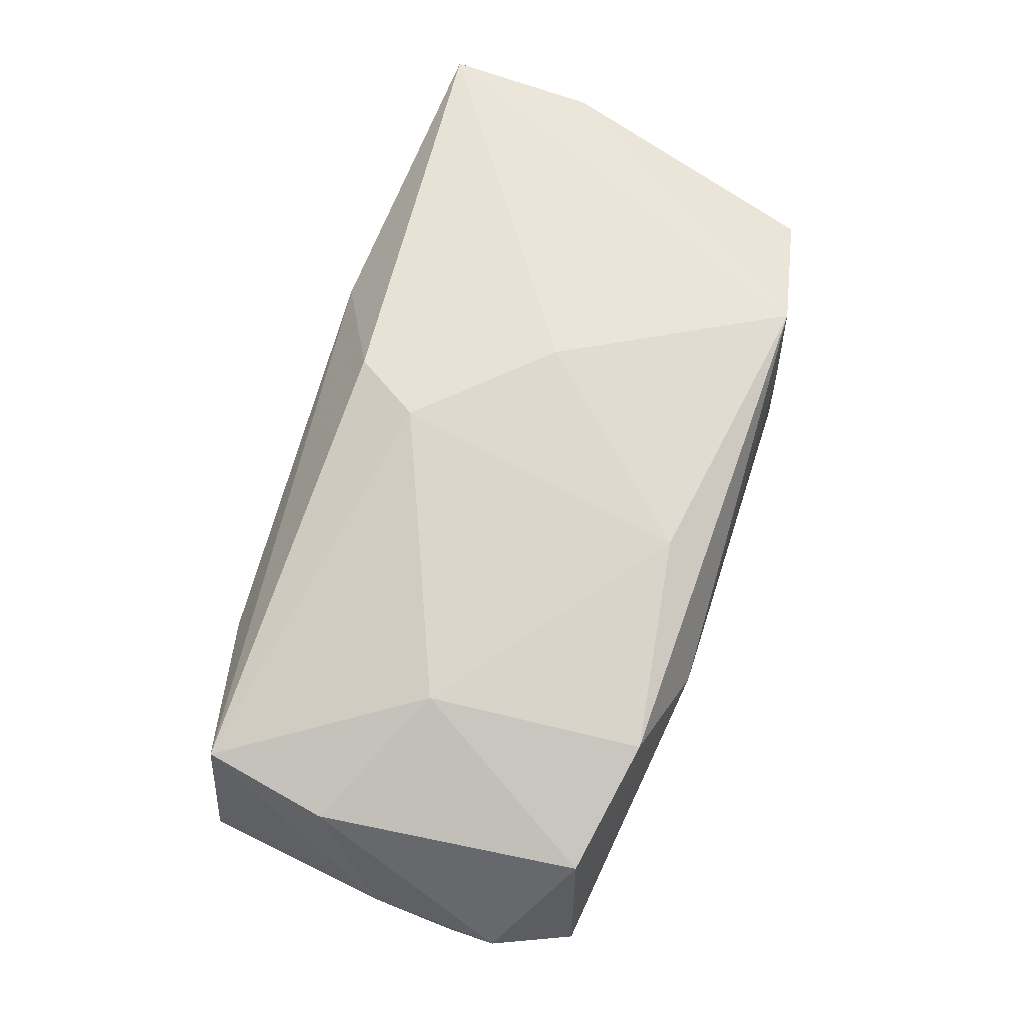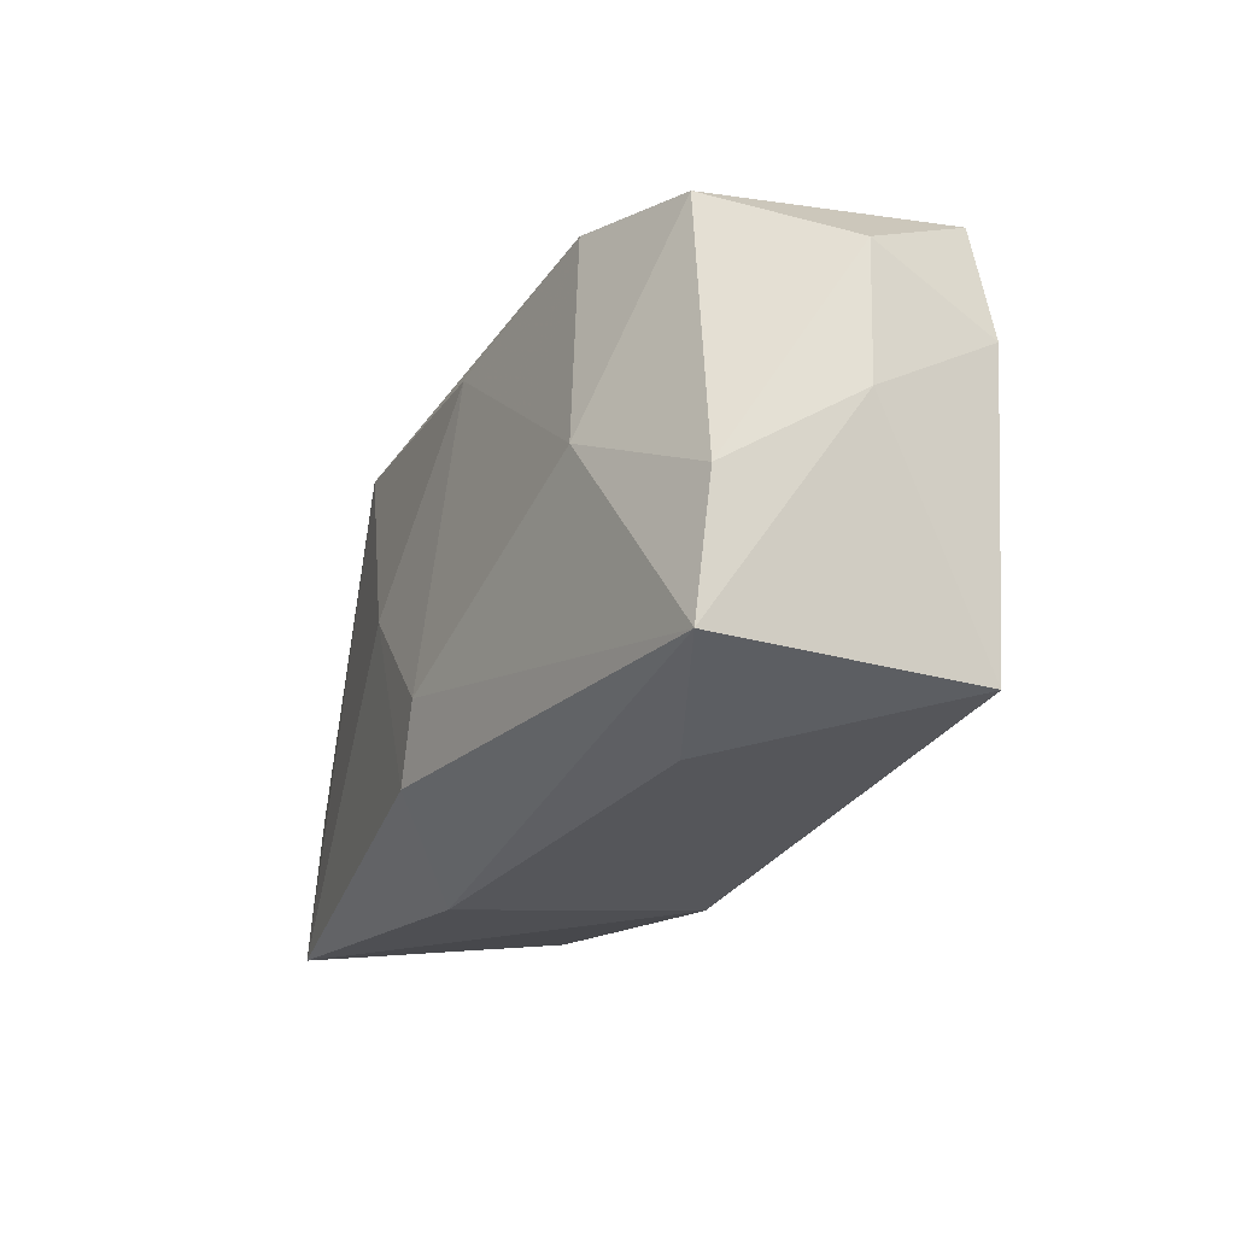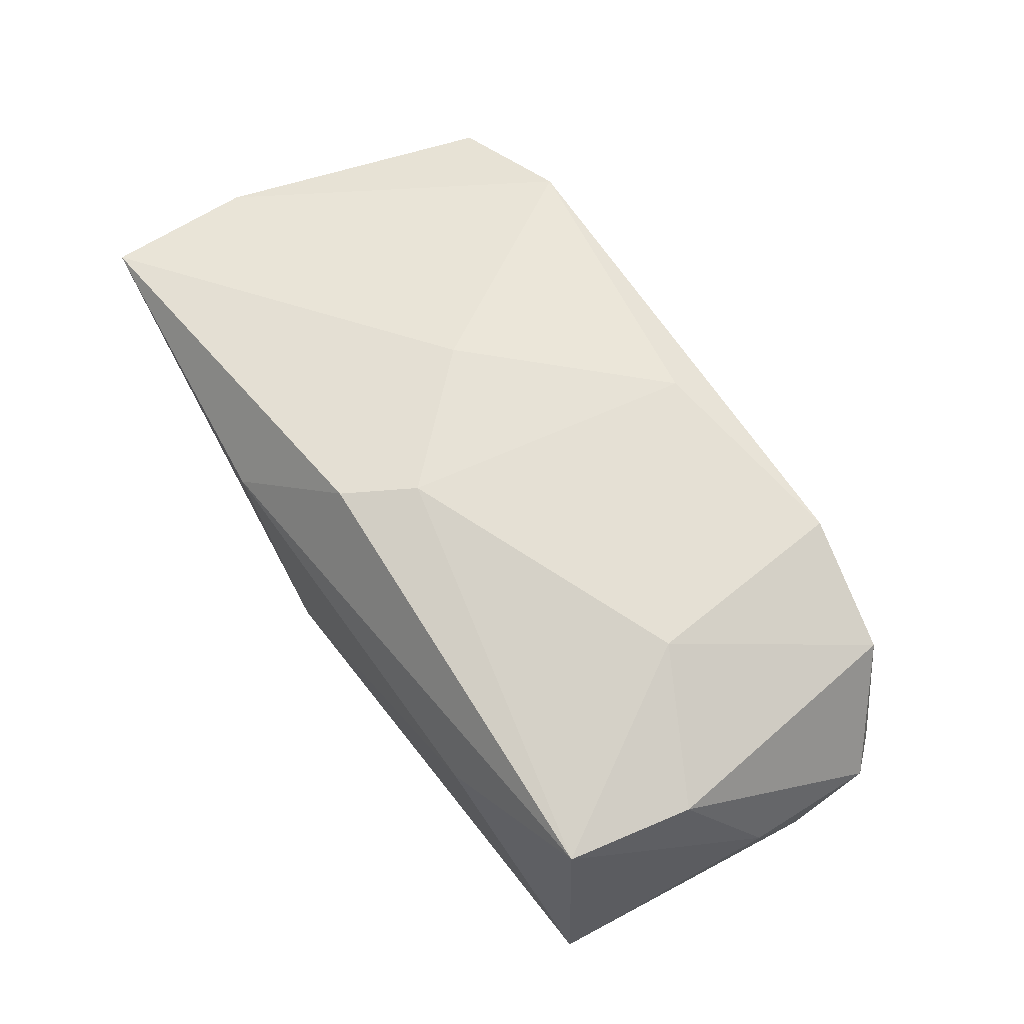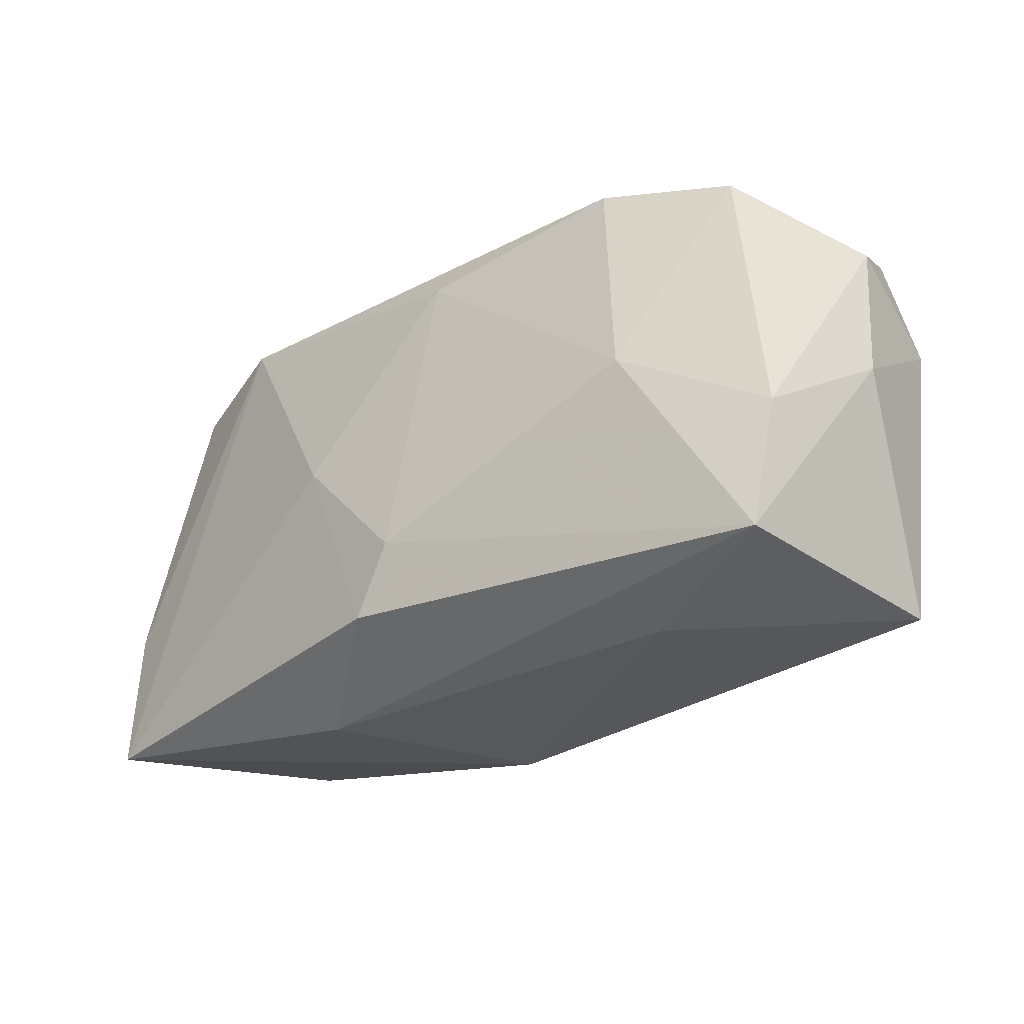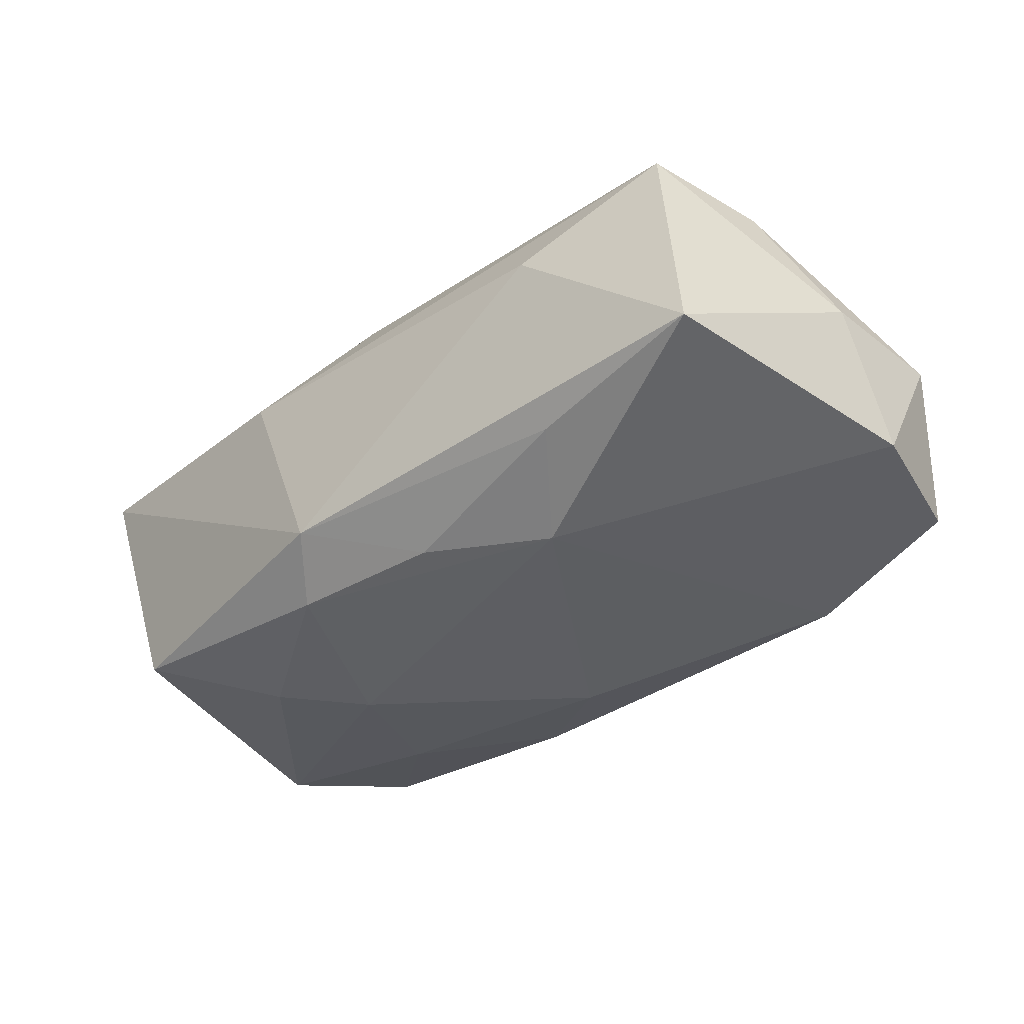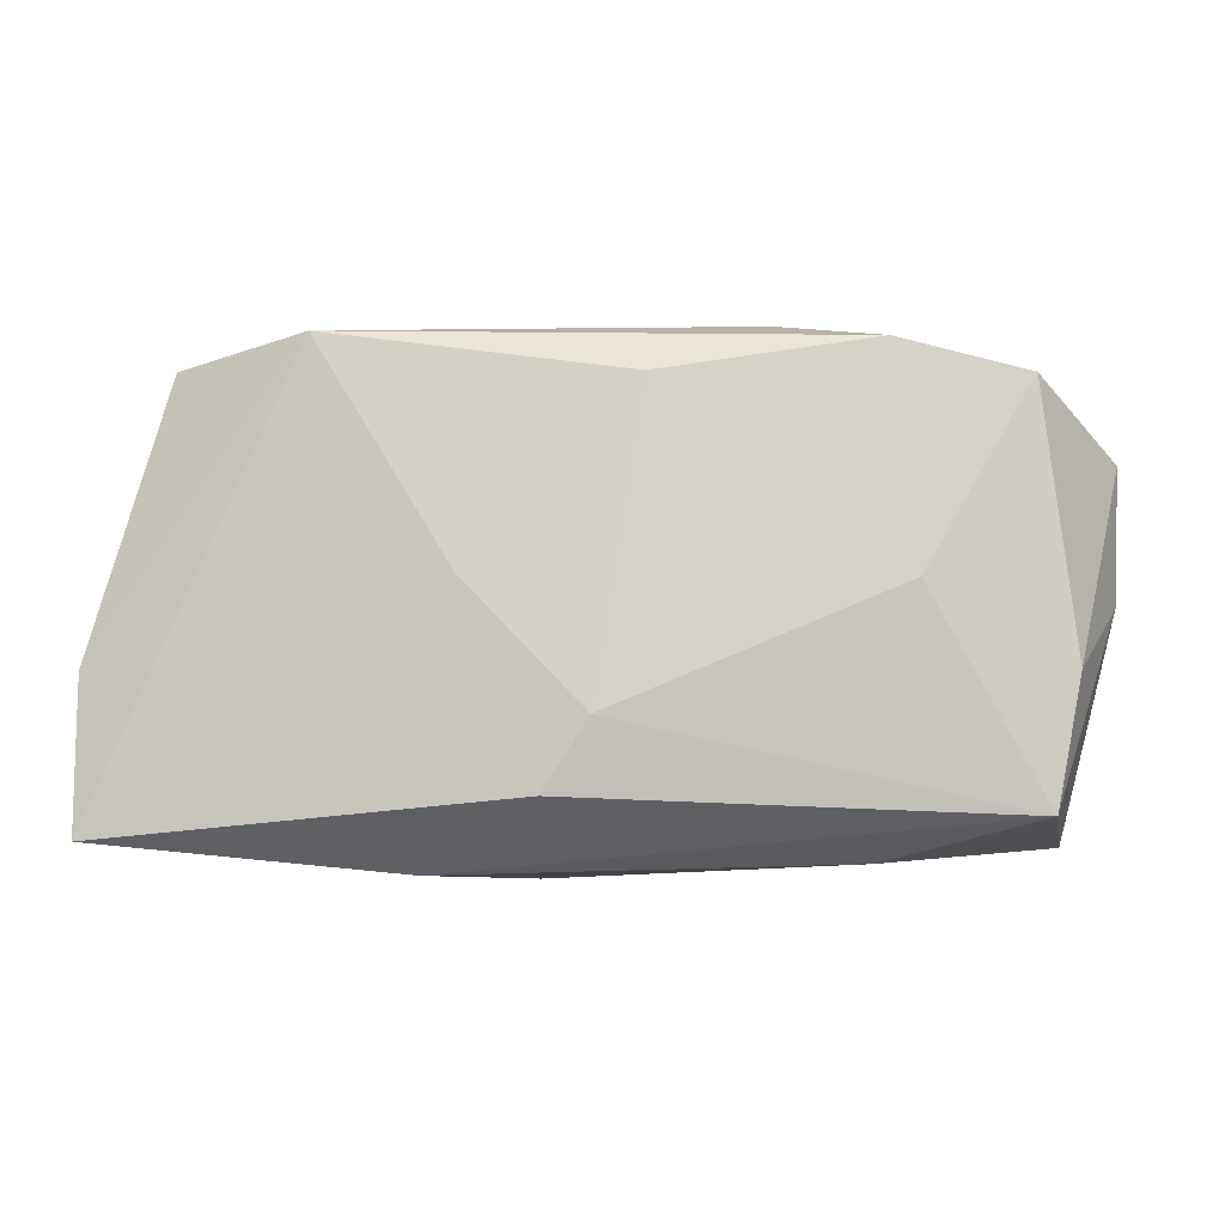
<metadata>
{"format":"obj","ext":"obj","renderer":"f3d","projection":"perspective","resolution":1024,"background":"white","views":[{"elev":70.4,"azim":108.2,"up":"+Z"},{"elev":-25.1,"azim":64.5,"up":"+Y"},{"elev":65.8,"azim":55.3,"up":"+Z"},{"elev":-28.3,"azim":39.6,"up":"+Y"},{"elev":-38.8,"azim":43.4,"up":"+Z"},{"elev":-8.4,"azim":3.7,"up":"+Y"}]}
</metadata>
<code>
v 0.01752 0.0001739 0.01105
v -0.01582 0.006756 -0.01035
v 0.02635 -0.004476 0.007675
v 0.01079 -0.007479 -0.01215
v -0.0161 0.01464 0.009764
v -0.0136 0.01257 -0.009019
v -0.01463 0.0155 -0.003789
v -0.01687 -0.005986 -0.01083
v 0.002745 -0.01089 -0.01094
v 0.002789 0.01172 0.01114
v -0.007495 0.0005519 0.01202
v 0.009749 0.0155 0.005848
v 0.02933 -6.344e-05 0.0004126
v 0.02968 0.008276 0.0003677
v -0.02915 -0.004133 0.00763
v 0.01615 0.01377 0.009963
v -0.02423 0.0131 0.006922
v 0.02659 0.01305 -0.007566
v -0.002904 -0.01152 0.01187
v -0.02832 0.005649 -0.008414
v 0.01673 0.01389 -0.009859
v -0.01148 -0.002263 -0.01213
v -0.01441 0.01521 0.003054
v 0.01509 -0.01483 0.003762
v -0.02696 0.008518 -0.0004735
v 0.02671 -0.01345 -0.00756
v 0.02478 -0.01247 0.007919
v -0.006749 0.01218 -0.01024
v -0.003055 0.000346 -0.01215
v -0.02902 -0.01368 0.00833
v 0.0004859 0.007761 -0.01215
v -0.02329 0.01263 -0.007609
v 0.02879 0.004753 -0.007478
v 0.02439 0.01219 0.007536
v 0.0151 -0.01269 -0.008972
v -0.004621 -0.01522 -0.007851
v -0.02455 -0.01172 -0.00775
v -0.0001027 -0.007233 0.01244
v -0.01006 -0.0155 0.006055
v -0.007419 -0.01186 -0.01055
f 38 10 11
f 20 30 15
f 19 27 38
f 38 11 19
f 19 11 30
f 12 16 18
f 18 16 34
f 5 17 15
f 15 30 5
f 30 11 5
f 5 11 10
f 10 16 5
f 5 16 12
f 25 17 32
f 32 20 25
f 15 17 25
f 25 20 15
f 30 36 39
f 27 19 39
f 39 19 30
f 34 16 1
f 38 27 1
f 1 10 38
f 1 16 10
f 12 18 21
f 31 28 21
f 4 31 21
f 14 18 34
f 32 17 7
f 17 5 7
f 12 21 7
f 29 31 4
f 4 22 29
f 29 22 31
f 31 22 2
f 2 22 20
f 2 28 31
f 2 20 32
f 32 28 2
f 37 36 30
f 30 20 37
f 24 26 27
f 27 39 24
f 36 26 24
f 24 39 36
f 3 1 27
f 34 1 3
f 3 14 34
f 18 14 33
f 33 26 4
f 4 21 33
f 33 21 18
f 6 28 32
f 32 7 6
f 6 21 28
f 6 7 21
f 23 5 12
f 12 7 23
f 23 7 5
f 35 26 36
f 36 9 35
f 4 26 35
f 35 9 4
f 20 22 8
f 8 37 20
f 14 3 13
f 26 33 13
f 13 33 14
f 27 26 13
f 13 3 27
f 37 8 40
f 40 9 36
f 36 37 40
f 40 8 22
f 40 22 4
f 4 9 40

</code>
